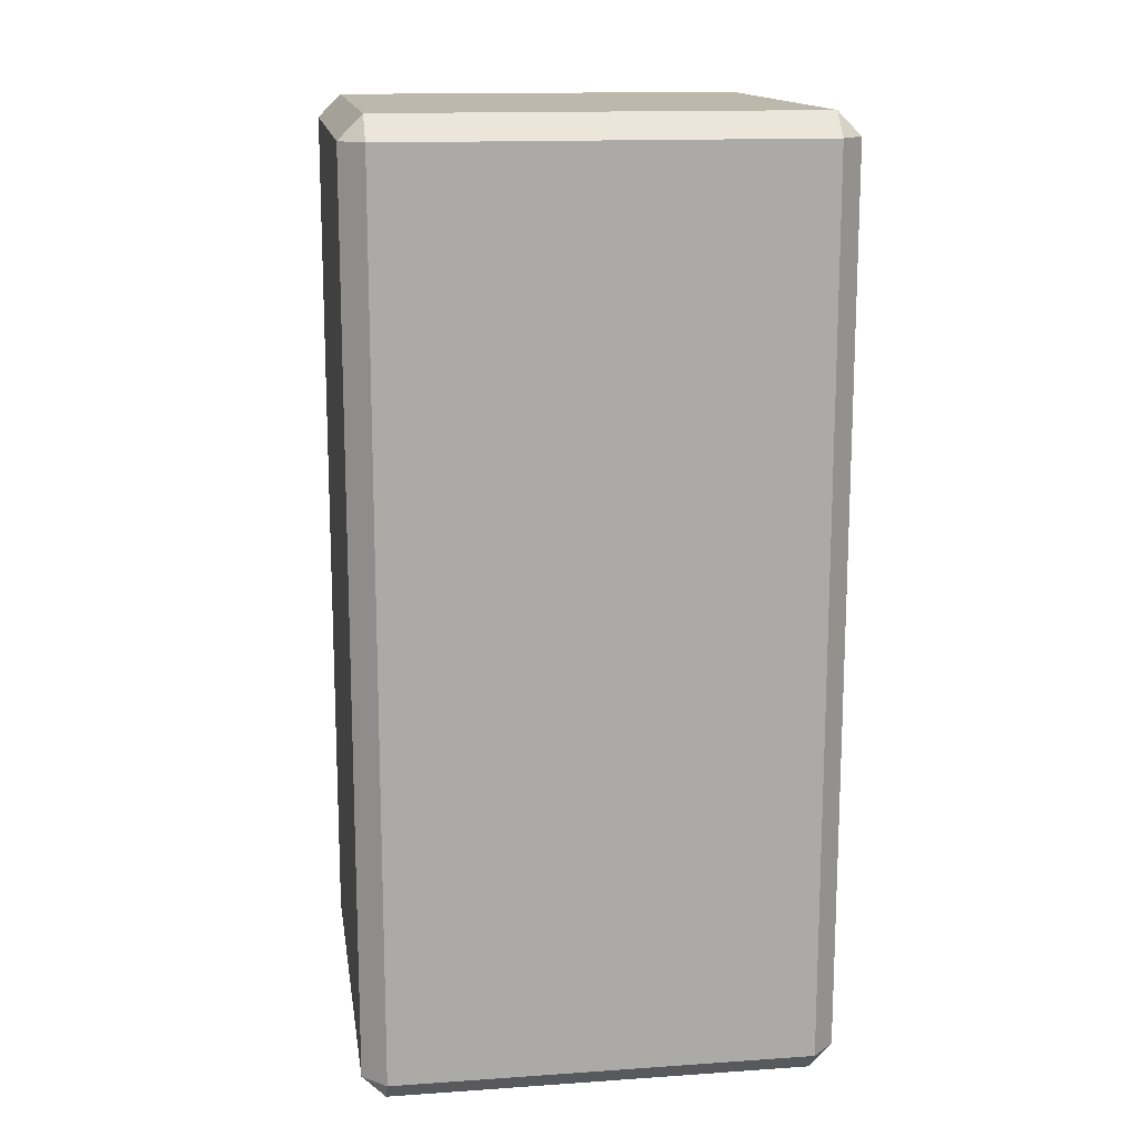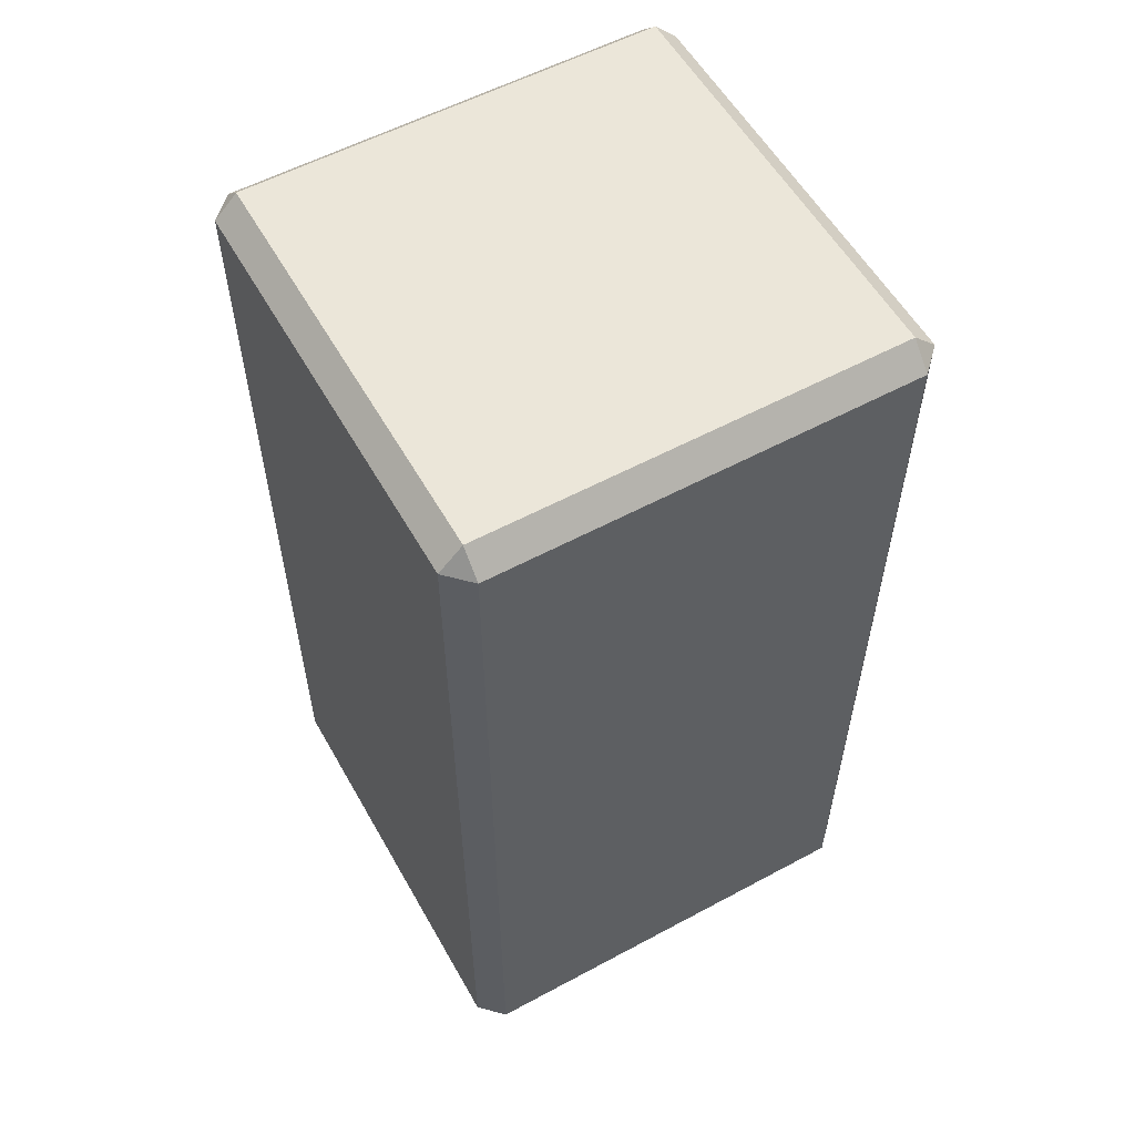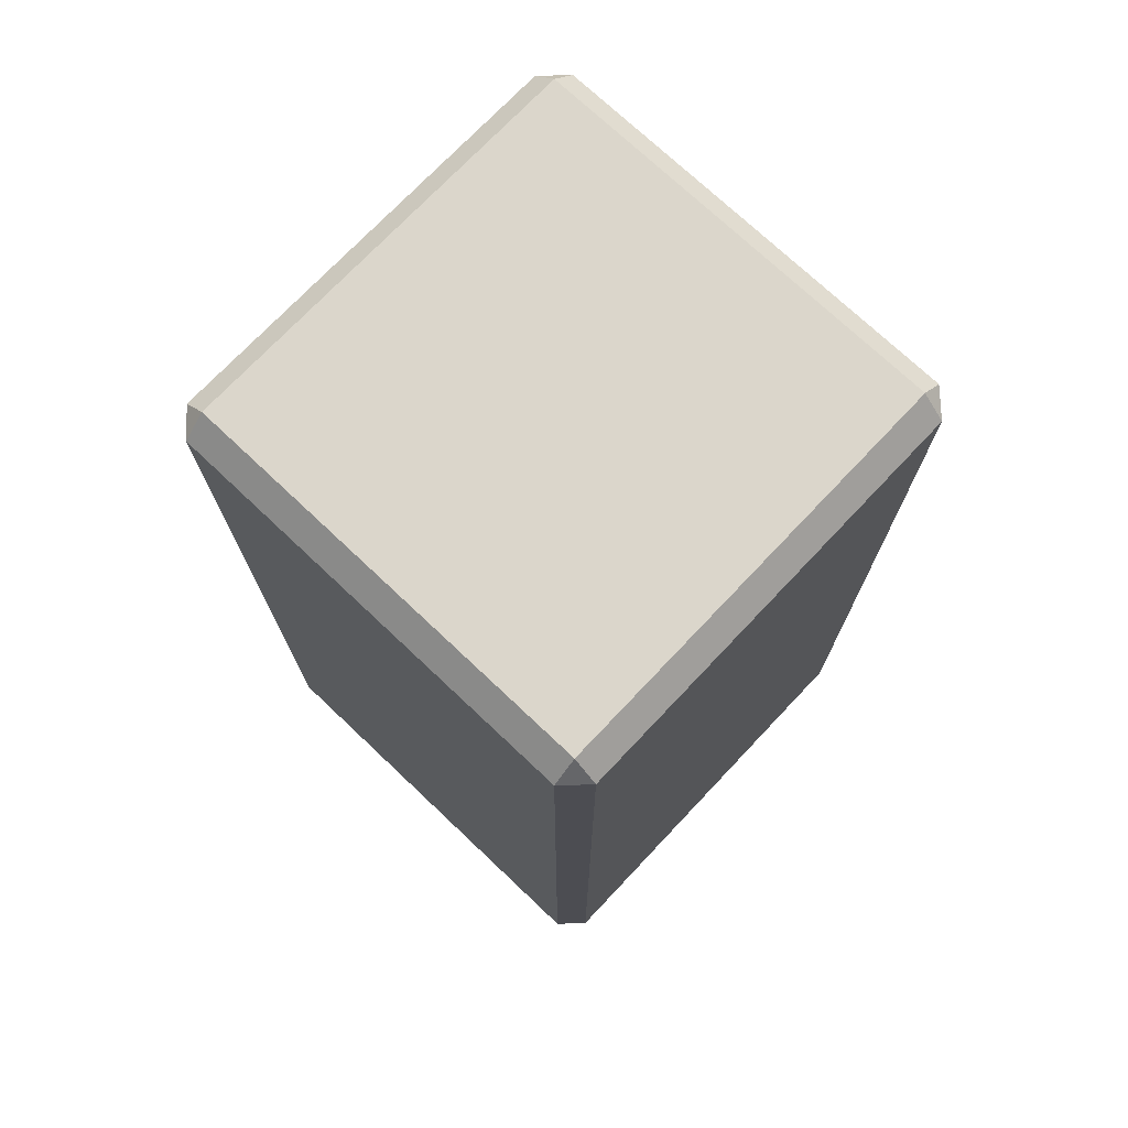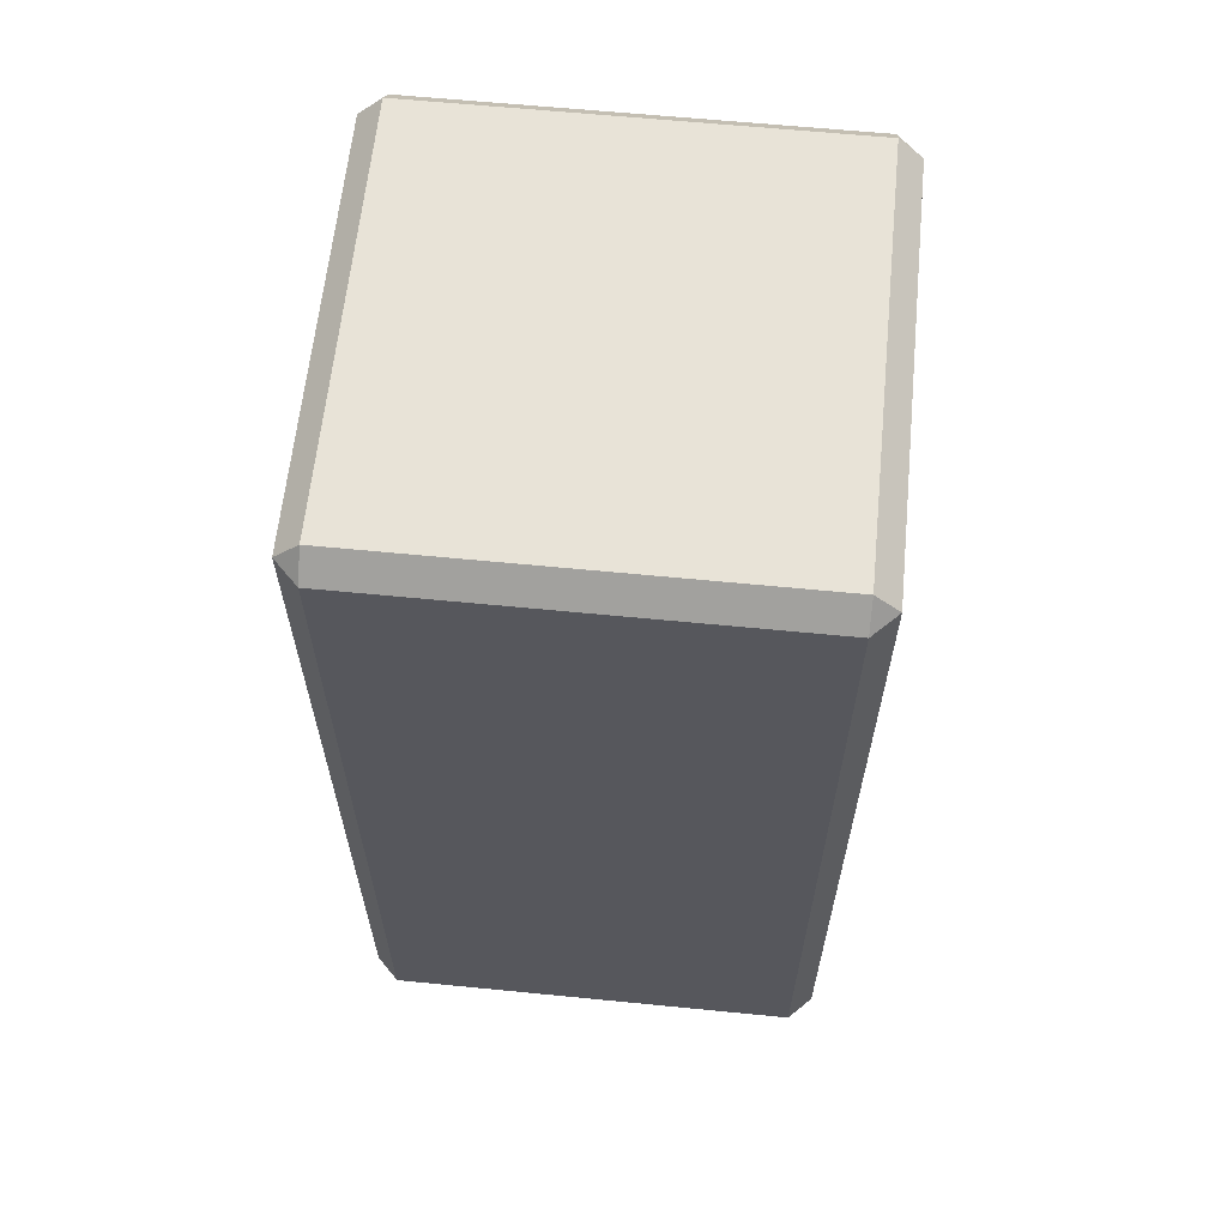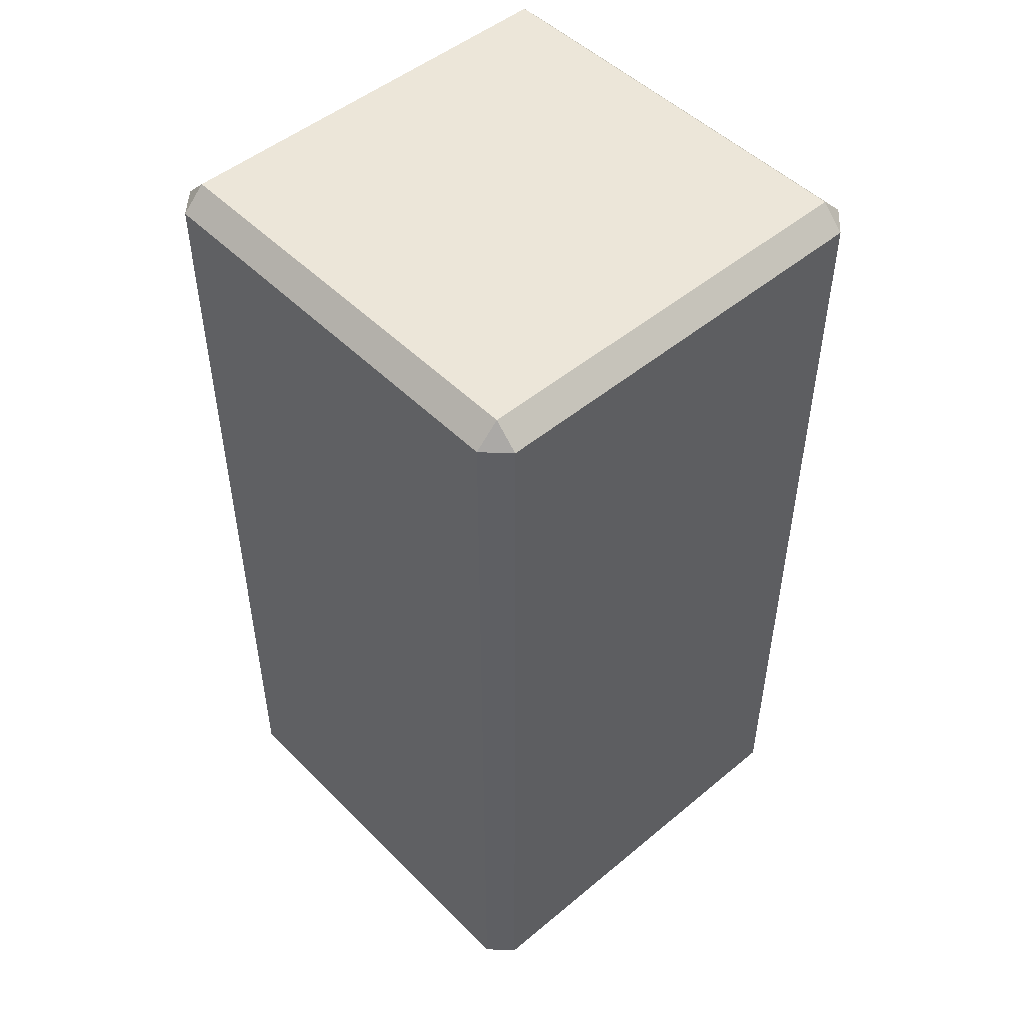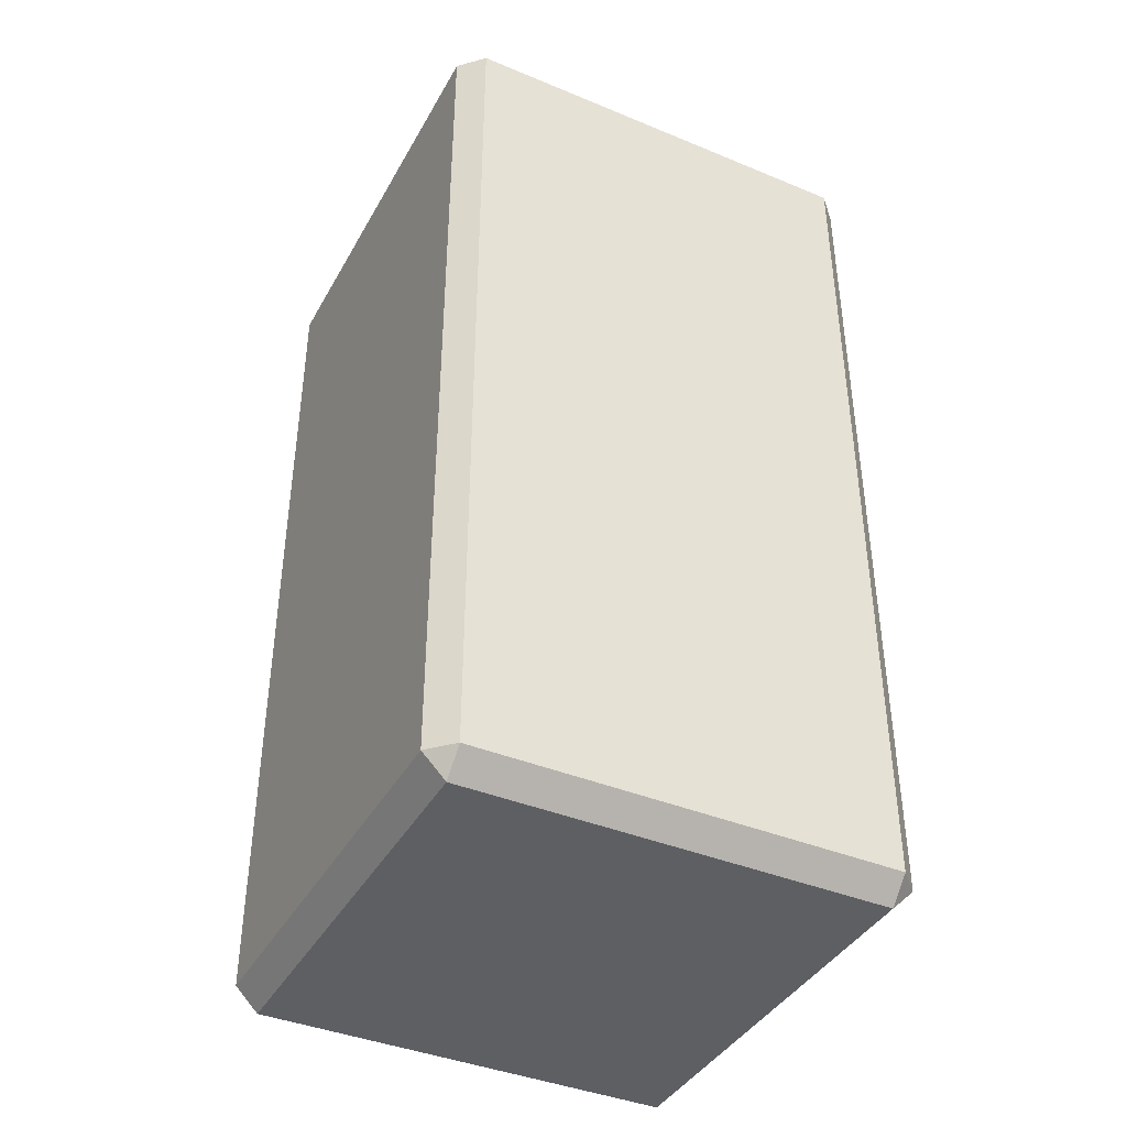
<metadata>
{"format":"obj","ext":"obj","renderer":"f3d","projection":"perspective","resolution":1024,"background":"white","views":[{"elev":14.6,"azim":-8.5,"up":"+Y"},{"elev":56.7,"azim":150.7,"up":"+Y"},{"elev":73.5,"azim":43.4,"up":"+Y"},{"elev":62.3,"azim":5.7,"up":"+Y"},{"elev":49.4,"azim":-42.5,"up":"+Y"},{"elev":-40.4,"azim":-26.9,"up":"+Y"}]}
</metadata>
<code>
o LeftArm
v -2.478 2.376 0.8918
v -2.578 2.376 0.9918
v -2.578 2.276 0.8918
v -2.478 6.176 0.8918
v -2.578 6.276 0.8918
v -2.578 6.176 0.9918
v -4.478 2.376 0.8918
v -4.378 2.276 0.8918
v -4.378 2.376 0.9918
v -4.378 6.276 0.8918
v -4.478 6.176 0.8918
v -4.378 6.176 0.9918
v -2.478 2.376 -0.9082
v -2.578 2.276 -0.9082
v -2.578 2.376 -1.008
v -2.578 6.276 -0.9082
v -2.478 6.176 -0.9082
v -2.578 6.176 -1.008
v -4.378 2.376 -1.008
v -4.378 2.276 -0.9082
v -4.478 2.376 -0.9082
v -4.378 6.276 -0.9082
v -4.378 6.176 -1.008
v -4.478 6.176 -0.9082
f 3 8 20 14
f 23 18 15 19
f 6 12 9 2
f 16 22 10 5
f 11 24 21 7
f 1 2 3
f 4 5 6
f 7 8 9
f 10 11 12
f 13 14 15
f 16 17 18
f 19 20 21
f 22 23 24
f 1 4 6 2
f 5 10 12 6
f 11 7 9 12
f 8 3 2 9
f 10 22 24 11
f 23 19 21 24
f 20 8 7 21
f 22 16 18 23
f 17 13 15 18
f 14 20 19 15
f 16 5 4 17
f 3 14 13 1
f 17 4 1 13

</code>
